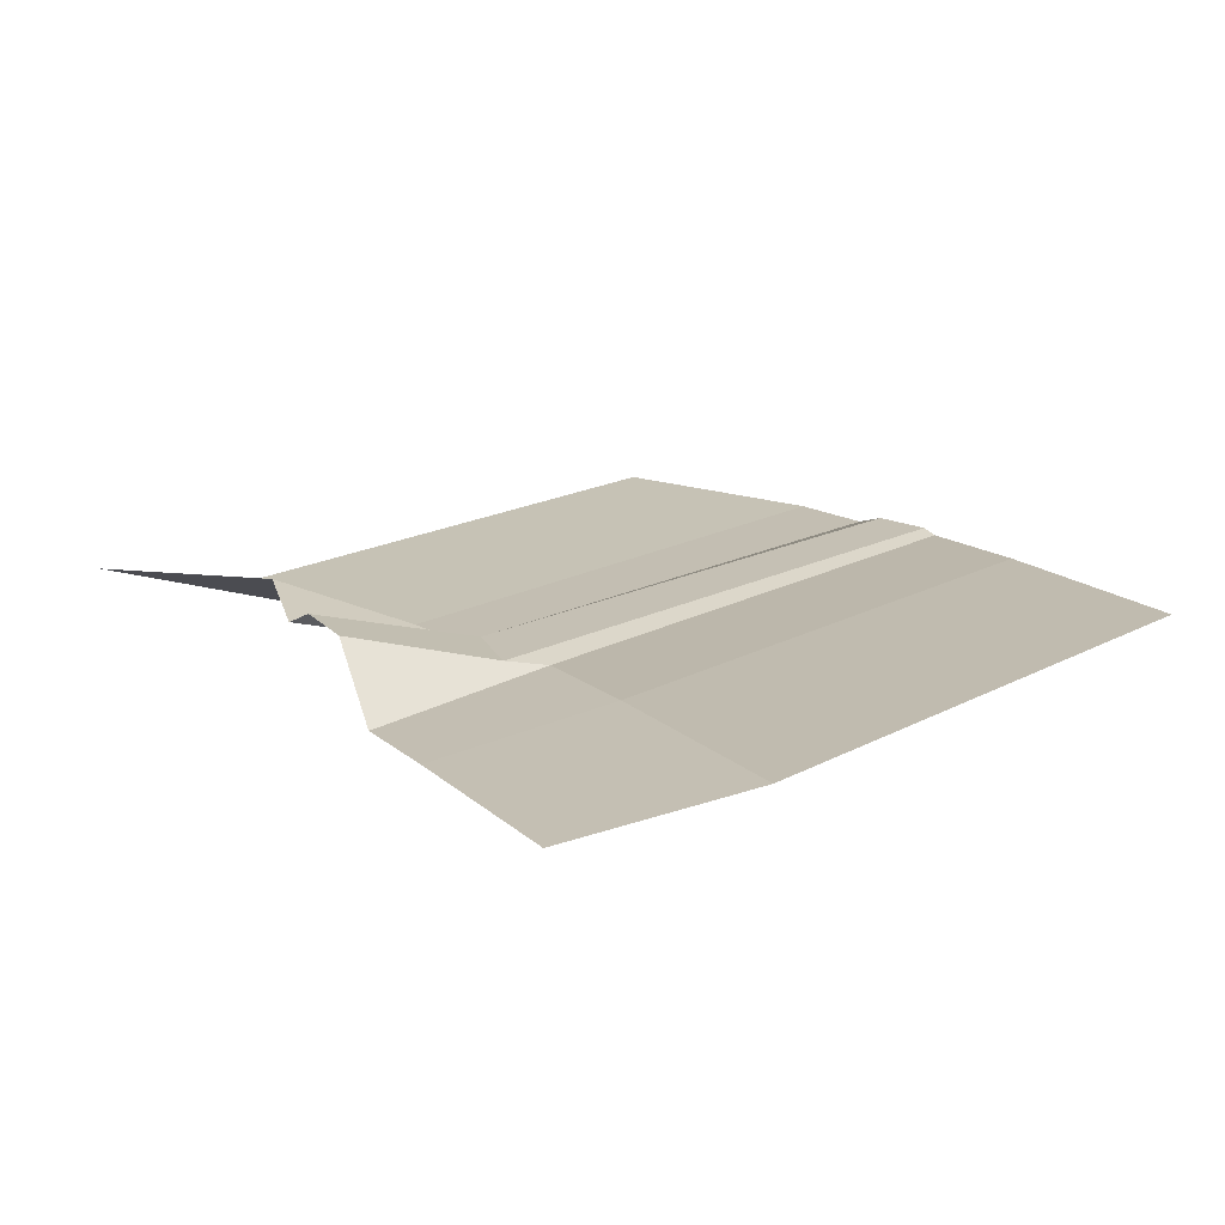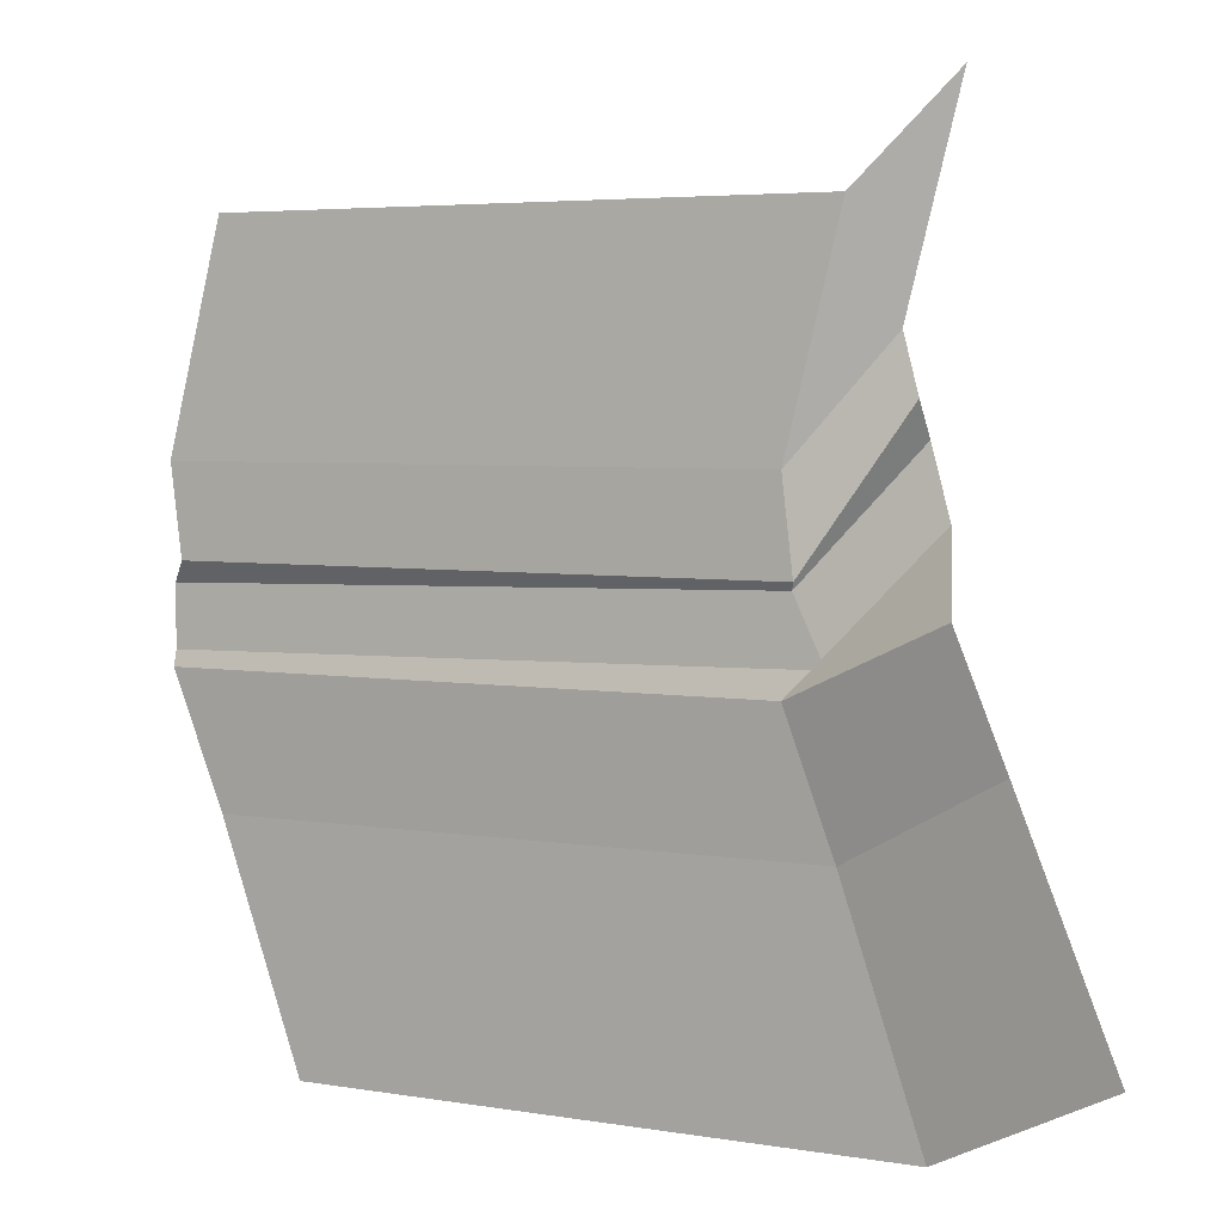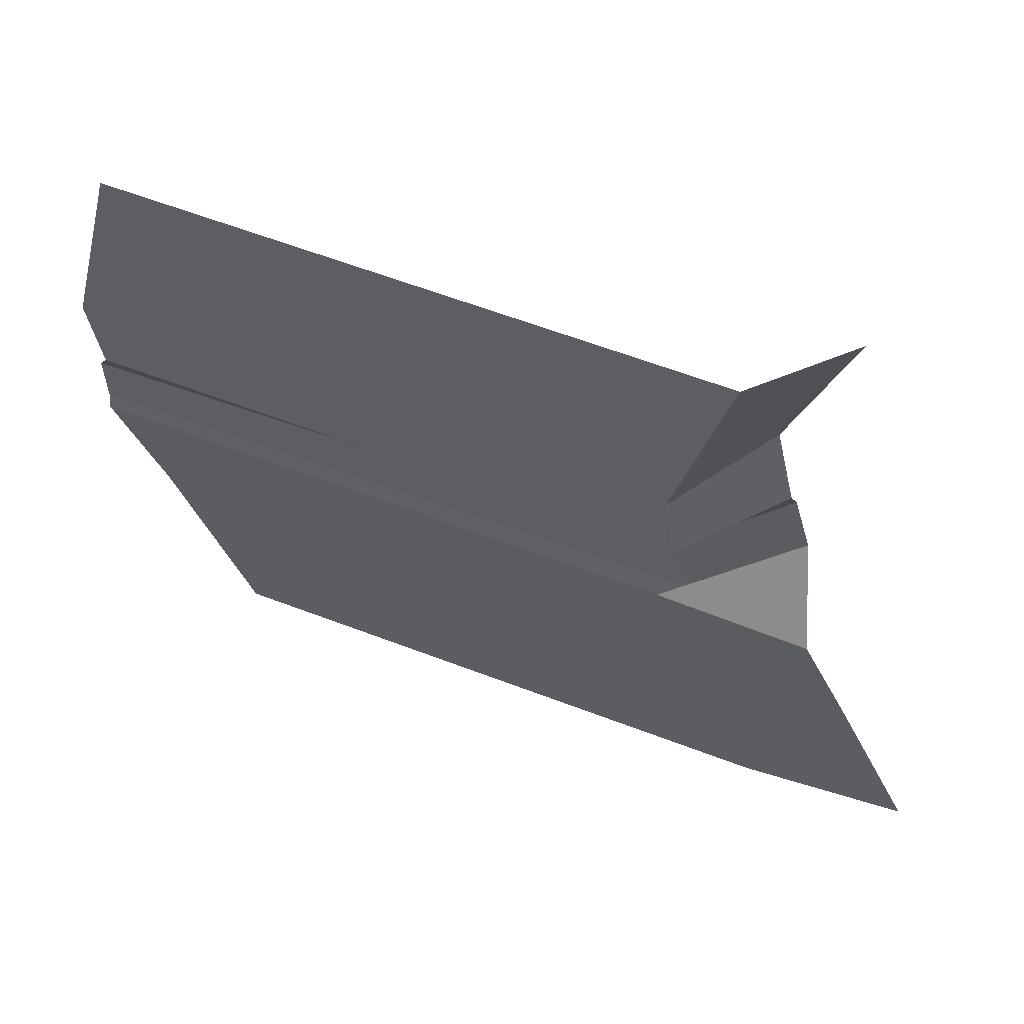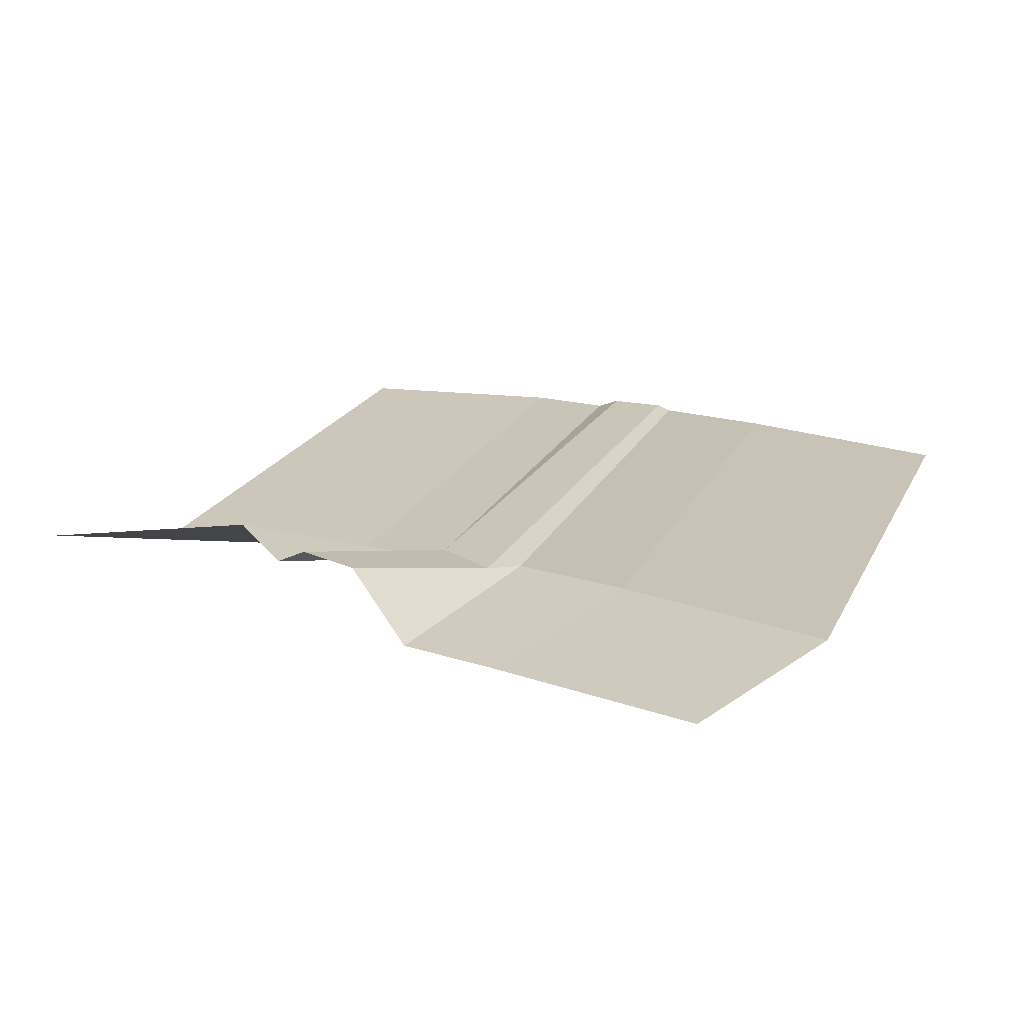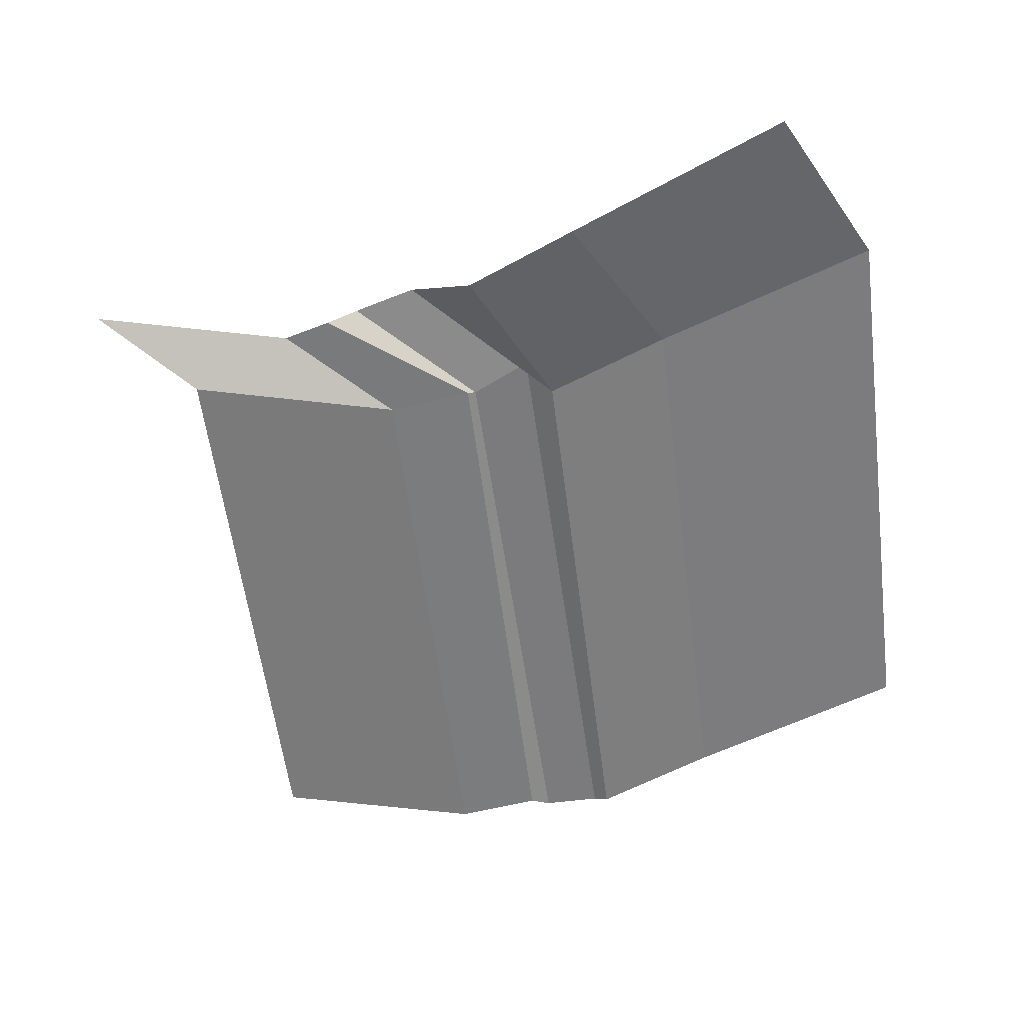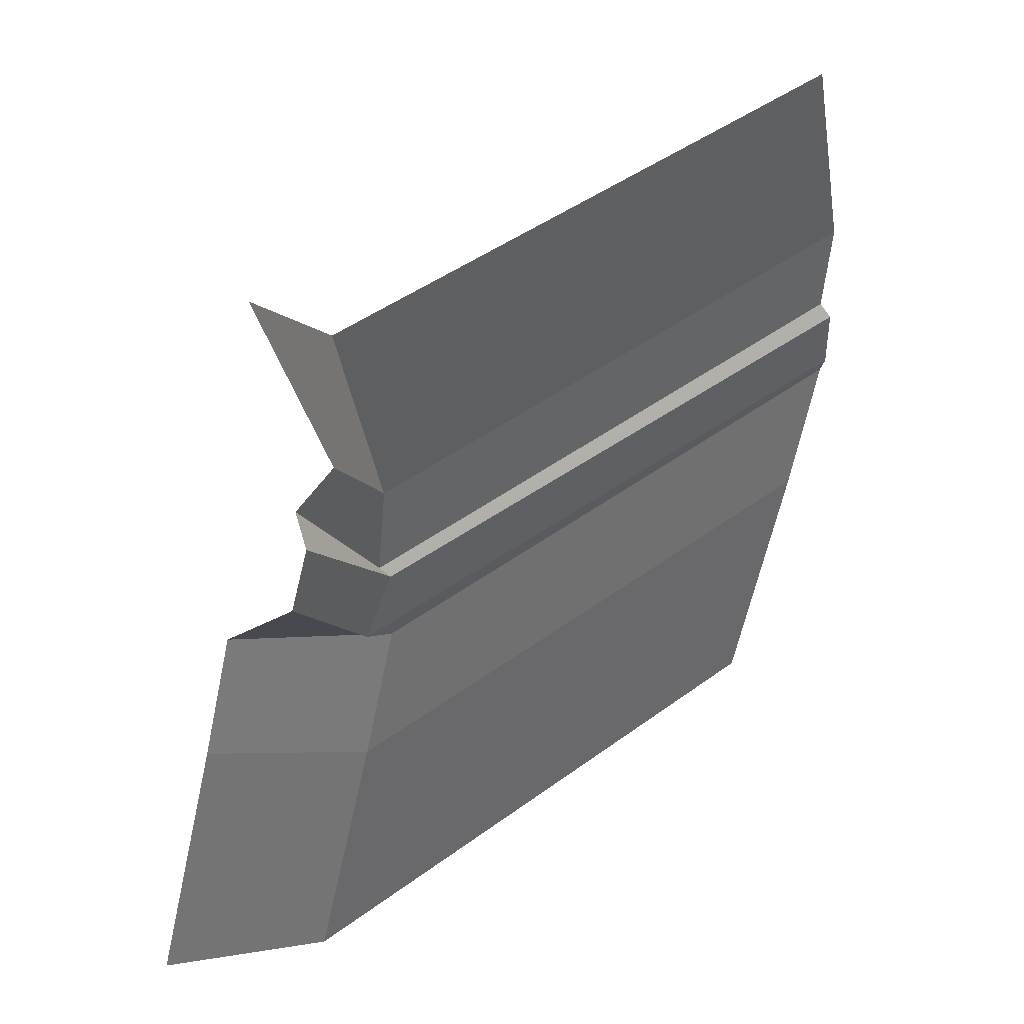
<metadata>
{"format":"obj","ext":"obj","renderer":"f3d","projection":"perspective","resolution":1024,"background":"white","views":[{"elev":17.7,"azim":133.1,"up":"+Y"},{"elev":4.4,"azim":28.8,"up":"+Z"},{"elev":60.7,"azim":21.4,"up":"+Z"},{"elev":20.5,"azim":109.9,"up":"+Y"},{"elev":-58.5,"azim":97.3,"up":"+Y"},{"elev":43.3,"azim":138.6,"up":"+Z"}]}
</metadata>
<code>
o Plane
v -20 0 2
v 20.39 0.2632 2.822
v -20 0 -2
v 22.43 0.1384 -1.318
v -19.24 -0.3752 3.34
v 20.76 -0.3752 3.34
v -19.94 -0.3436 -3.015
v 20.06 -0.3436 -3.015
v -19.94 -0.4325 9.253
v 20.06 -0.4325 9.253
v -16.51 -0.0507 23.72
v 23.49 -0.0507 23.72
v 25.72 2.37 16.67
v 29.68 1.18 30.14
v 27.43 0.6336 13.02
v 27.62 1.717 10.85
v 28.12 0.8027 -27.39
v 23.04 0.2845 -11.73
v 28.89 1.564 6.471
v -16.96 0.2845 -11.73
v 30.78 -2.951 1.783
v -11.88 0.8027 -27.39
v 33.7 -2.212 -6.018
v 39.55 -0.9707 -21.66
f 1 2 4 3
f 4 2 16 19
f 2 1 5 6
f 3 4 8 7
f 6 5 9 10
f 10 9 11 12
f 10 12 14 13
f 6 10 13 15
f 2 6 15 16
f 8 4 19 21
f 7 8 18 20
f 20 18 17 22
f 8 21 23 18
f 18 23 24 17

</code>
